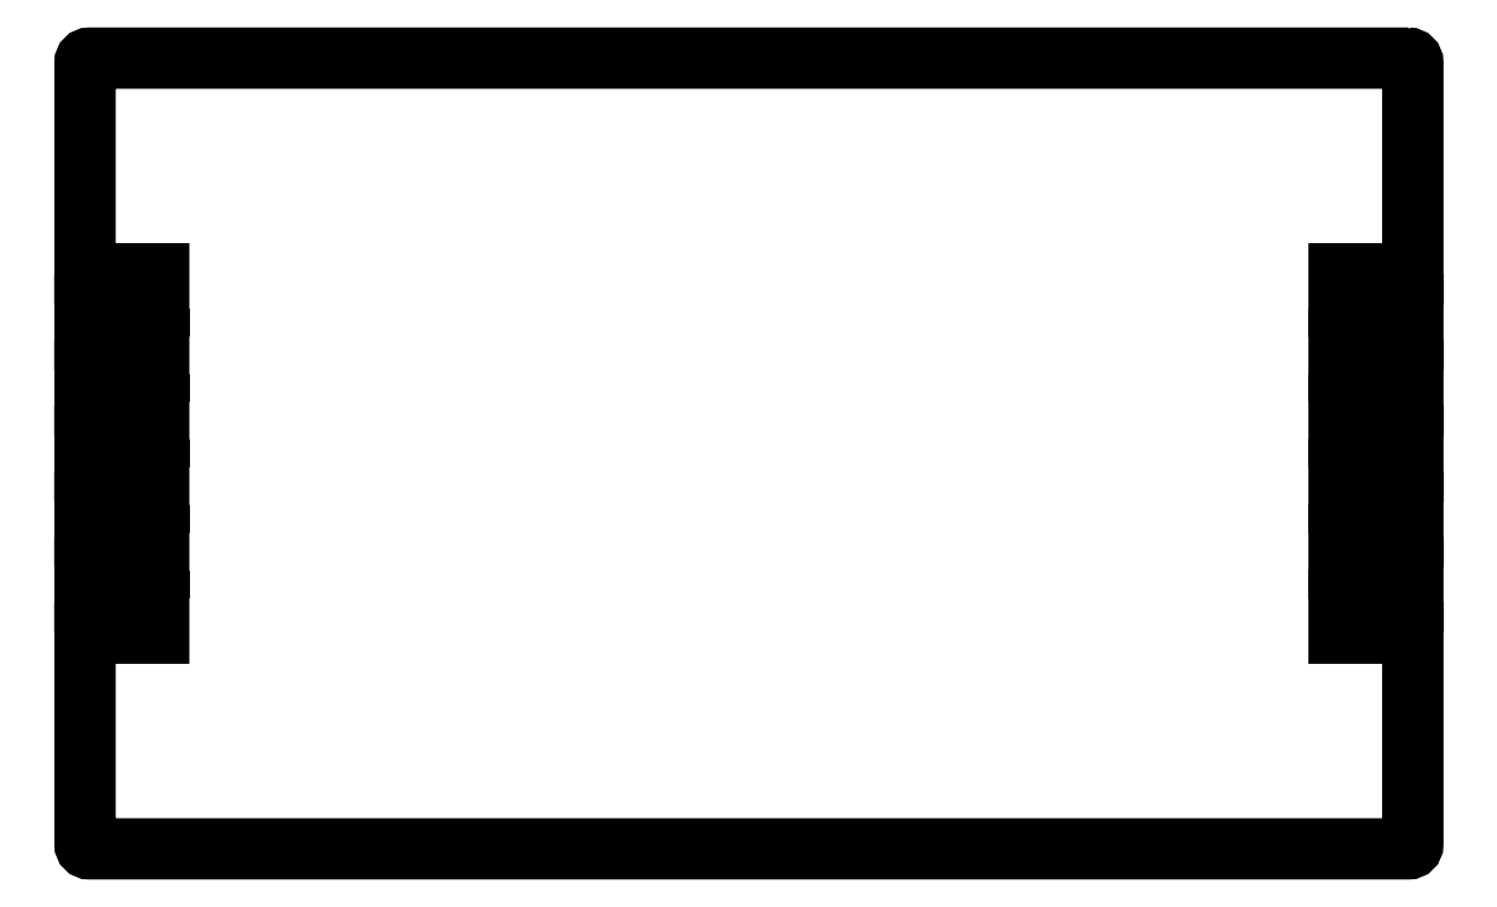
<metadata>
{"format":"dxf","ext":"dxf","renderer":"ezdxf+matplotlib","layout":"modelspace","background":"white","min_lineweight":24,"dpi":150}
</metadata>
<code>
0
SECTION
2
ENTITIES
0
LWPOLYLINE
8
0
90
56
70
1
43
0
10
81
20
-62
42
-0.4142
10
80.5
20
-62.5
10
-80.5
20
-62.5
42
-0.4142
10
-81
20
-62
10
-81
20
-36.25
10
-72
20
-36.25
10
-72
20
-32.25
10
-81
20
-32.25
10
-81
20
-28.25
10
-72
20
-28.25
10
-72
20
-24.25
10
-81
20
-24.25
10
-81
20
-20.25
10
-72
20
-20.25
10
-72
20
-16.25
10
-81
20
-16.25
10
-81
20
-12.25
10
-72
20
-12.25
10
-72
20
-8.25
10
-81
20
-8.25
10
-81
20
-4.25
10
-72
20
-4.25
10
-72
20
-0.25
10
-81
20
-0.25
10
-81
20
3.75
10
-72
20
3.75
10
-72
20
7.75
10
-81
20
7.75
10
-81
20
33.5
42
-0.4142
10
-80.5
20
34
10
80.5
20
34
42
-0.4142
10
81
20
33.5
10
81
20
7.75
10
72
20
7.75
10
72
20
3.75
10
81
20
3.75
10
81
20
-0.25
10
72
20
-0.25
10
72
20
-4.25
10
81
20
-4.25
10
81
20
-8.25
10
72
20
-8.25
10
72
20
-12.25
10
81
20
-12.25
10
81
20
-16.25
10
72
20
-16.25
10
72
20
-20.25
10
81
20
-20.25
10
81
20
-24.25
10
72
20
-24.25
10
72
20
-28.25
10
81
20
-28.25
10
81
20
-32.25
10
72
20
-32.25
10
72
20
-36.25
10
81
20
-36.25
0
LWPOLYLINE
8
0
90
56
70
1
43
0
10
80.5
20
34.1
42
-0.4142
10
81.1
20
33.5
10
81.1
20
7.65
10
72.1
20
7.65
10
72.1
20
3.85
10
81.1
20
3.85
10
81.1
20
-0.35
10
72.1
20
-0.35
10
72.1
20
-4.15
10
81.1
20
-4.15
10
81.1
20
-8.35
10
72.1
20
-8.35
10
72.1
20
-12.15
10
81.1
20
-12.15
10
81.1
20
-16.35
10
72.1
20
-16.35
10
72.1
20
-20.15
10
81.1
20
-20.15
10
81.1
20
-24.35
10
72.1
20
-24.35
10
72.1
20
-28.15
10
81.1
20
-28.15
10
81.1
20
-32.35
10
72.1
20
-32.35
10
72.1
20
-36.15
10
81.1
20
-36.15
10
81.1
20
-62
42
-0.4142
10
80.5
20
-62.6
10
-80.5
20
-62.6
42
-0.4142
10
-81.1
20
-62
10
-81.1
20
-36.15
10
-72.1
20
-36.15
10
-72.1
20
-32.35
10
-81.1
20
-32.35
10
-81.1
20
-28.15
10
-72.1
20
-28.15
10
-72.1
20
-24.35
10
-81.1
20
-24.35
10
-81.1
20
-20.15
10
-72.1
20
-20.15
10
-72.1
20
-16.35
10
-81.1
20
-16.35
10
-81.1
20
-12.15
10
-72.1
20
-12.15
10
-72.1
20
-8.35
10
-81.1
20
-8.35
10
-81.1
20
-4.15
10
-72.1
20
-4.15
10
-72.1
20
-0.35
10
-81.1
20
-0.35
10
-81.1
20
3.85
10
-72.1
20
3.85
10
-72.1
20
7.65
10
-81.1
20
7.65
10
-81.1
20
33.5
42
-0.4142
10
-80.5
20
34.1
0
ENDSEC
0
EOF

</code>
